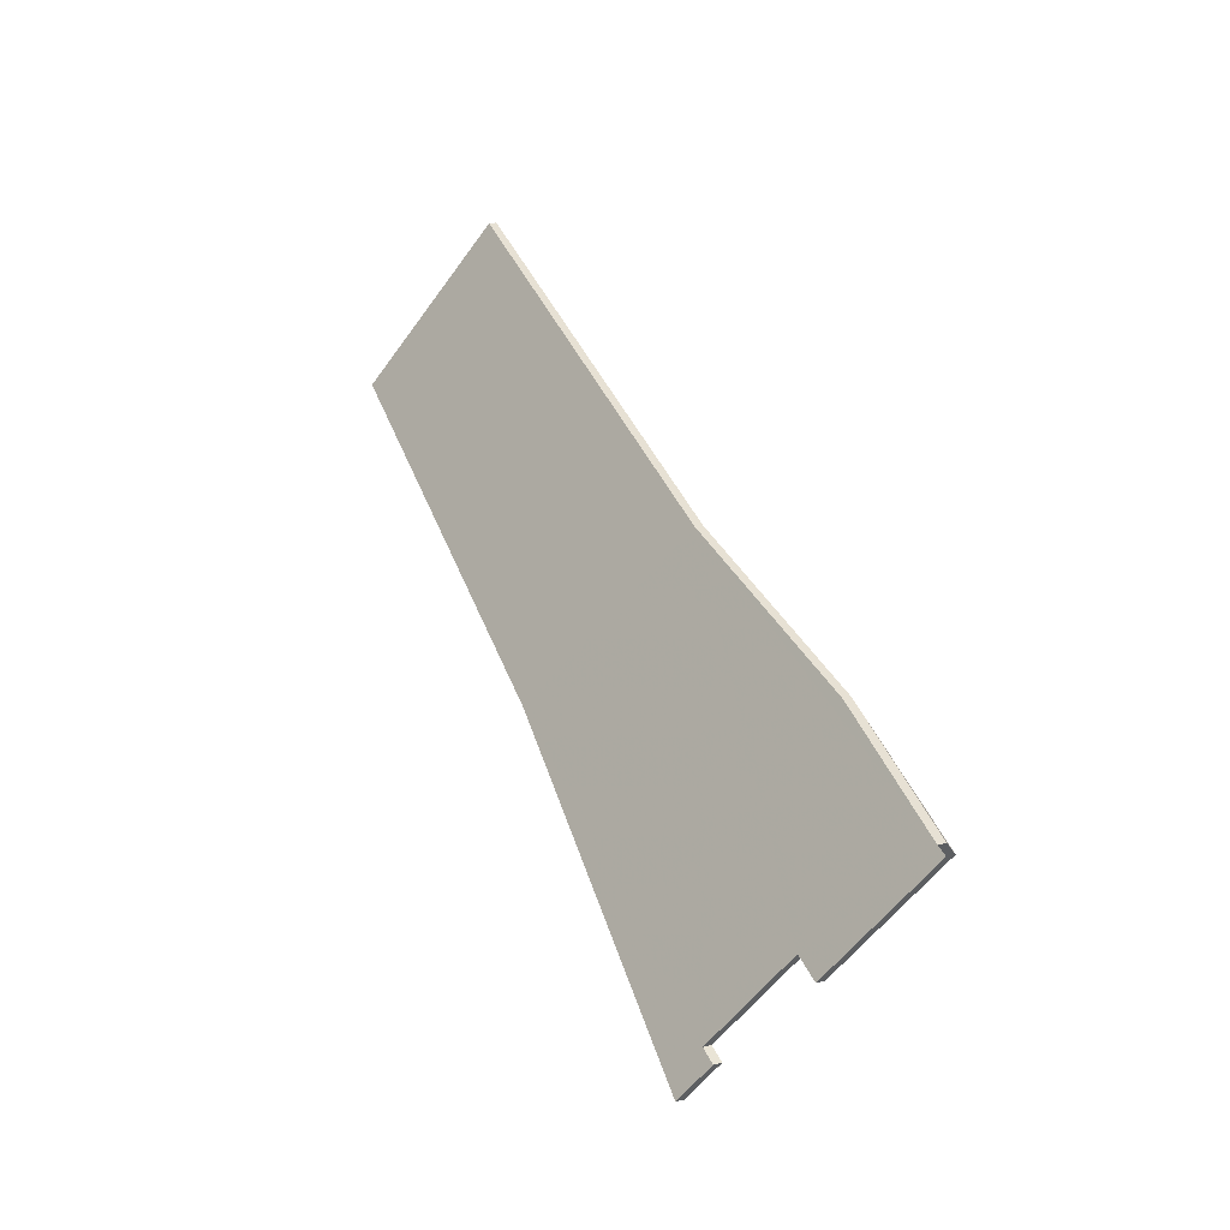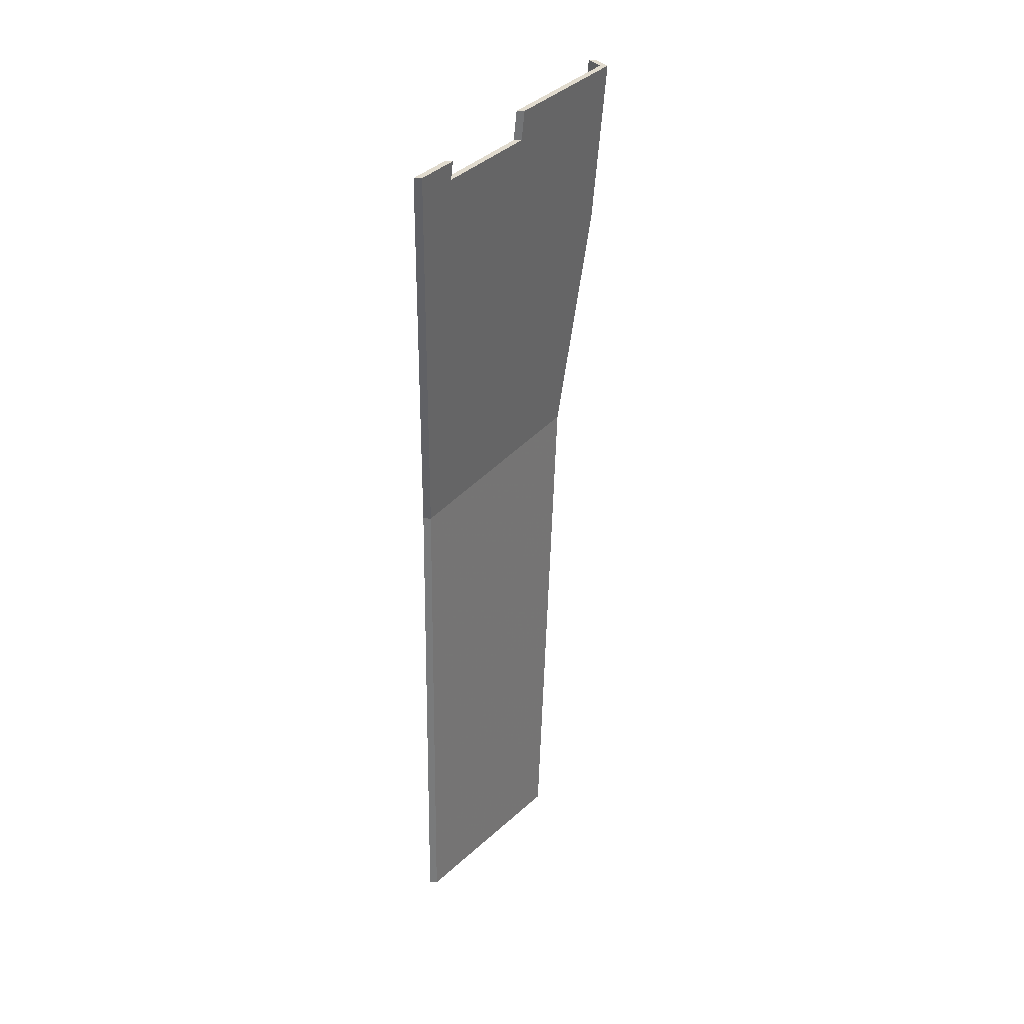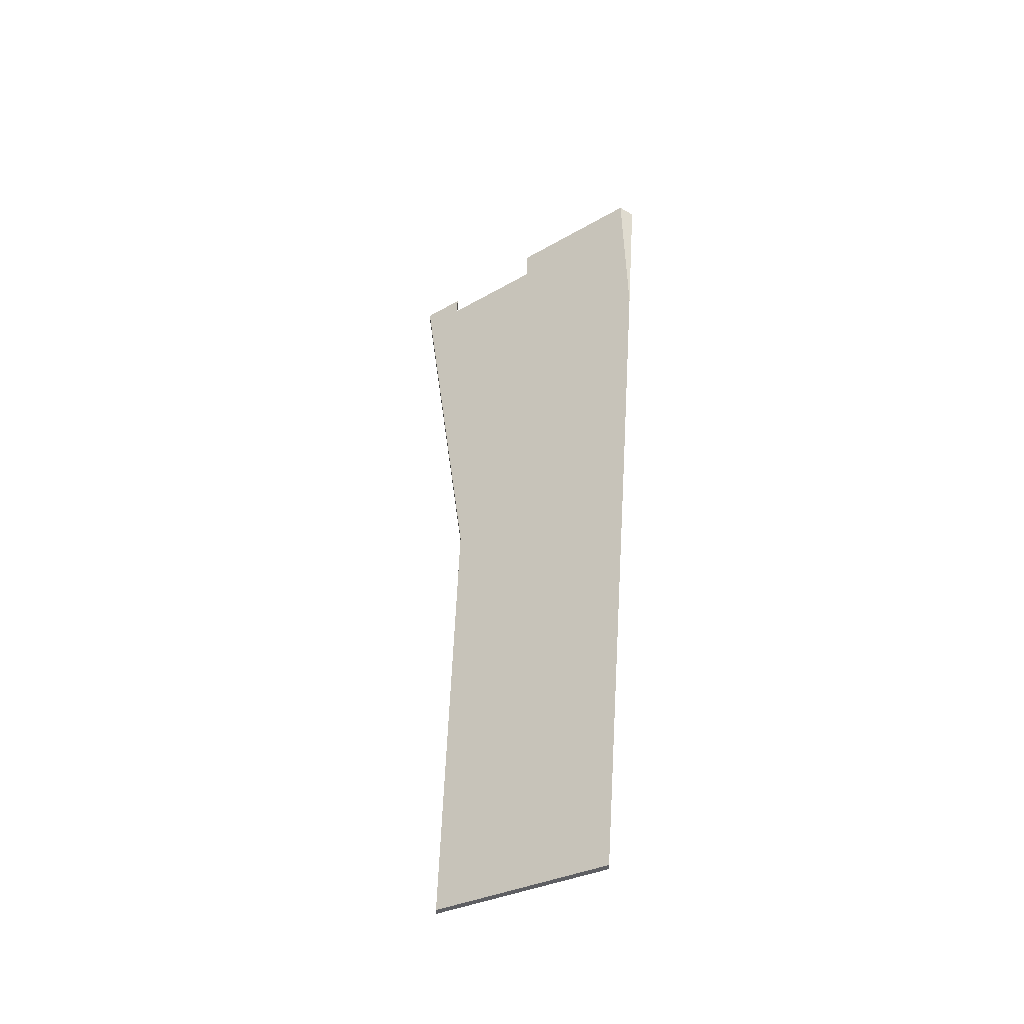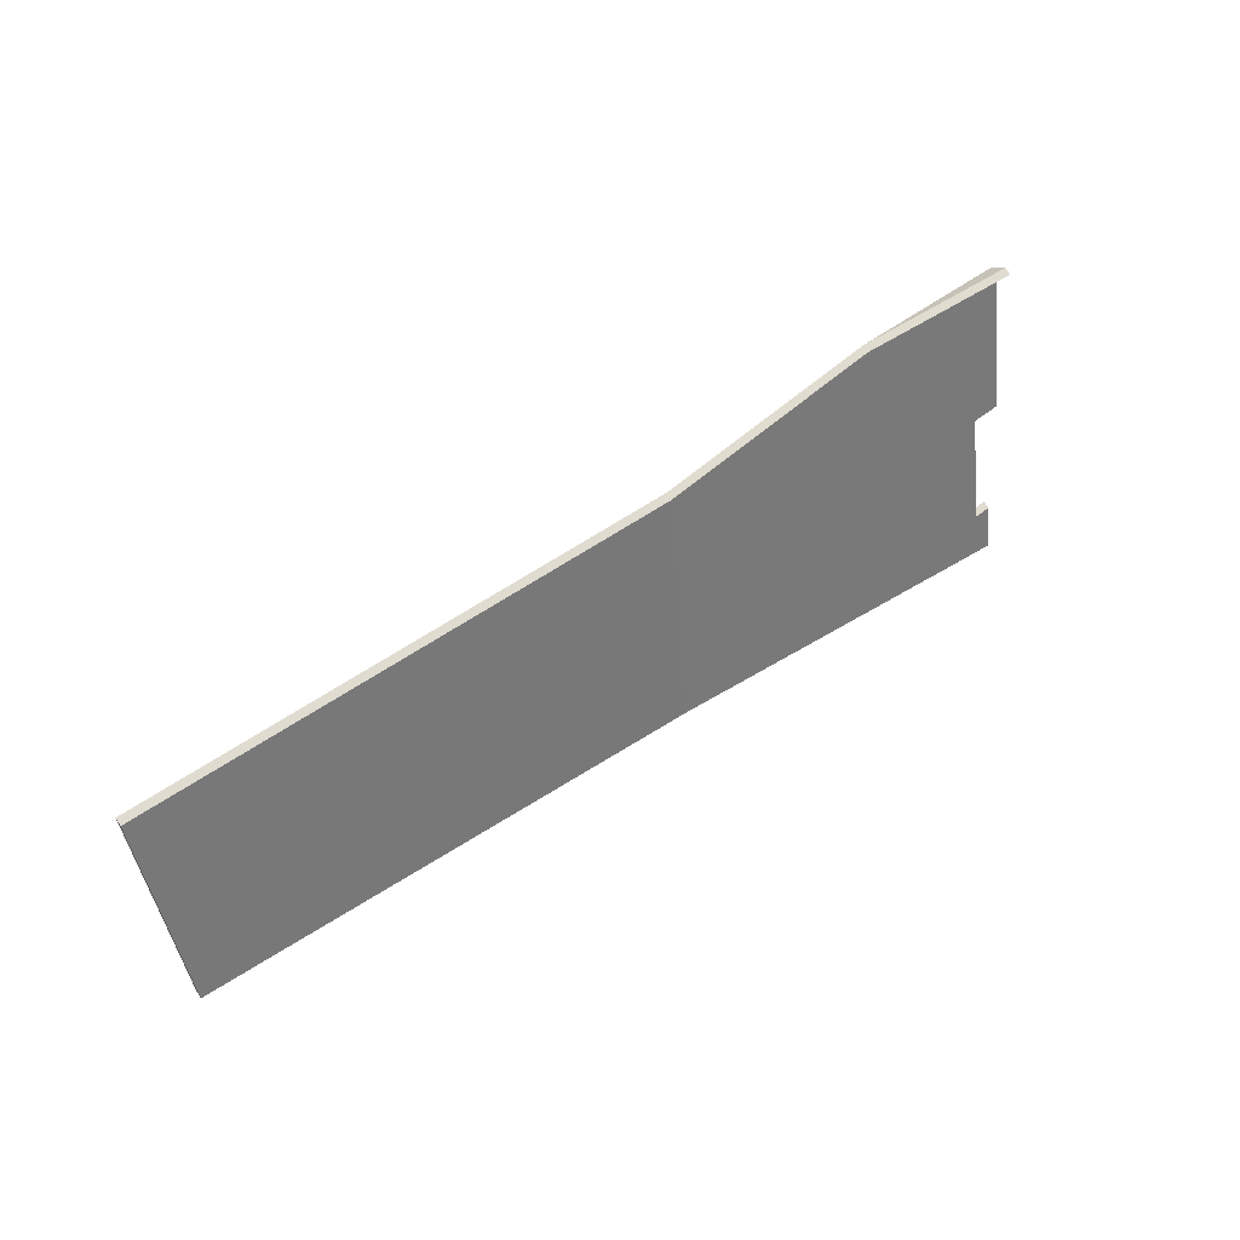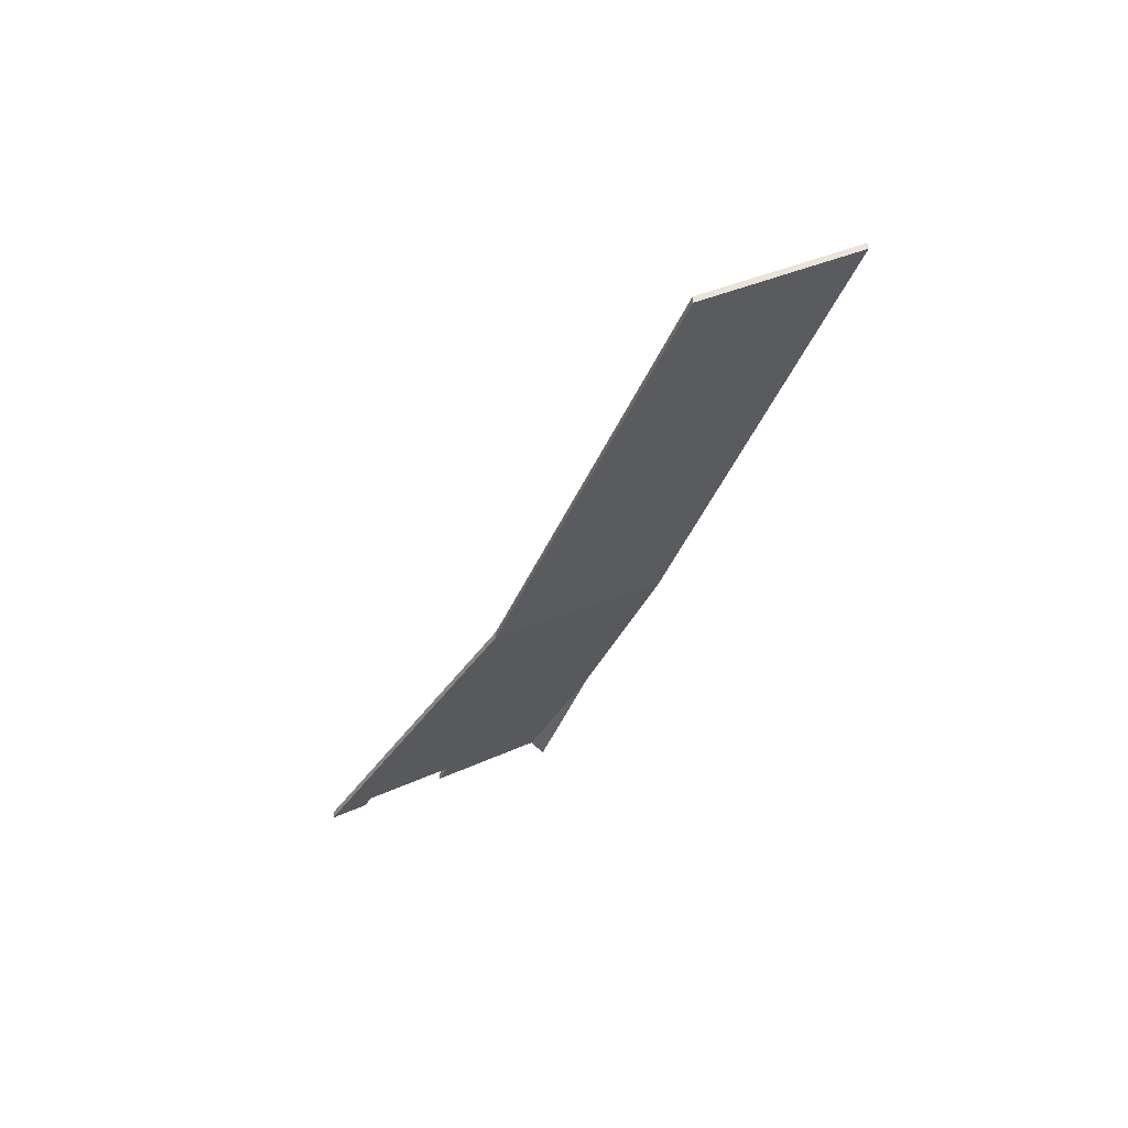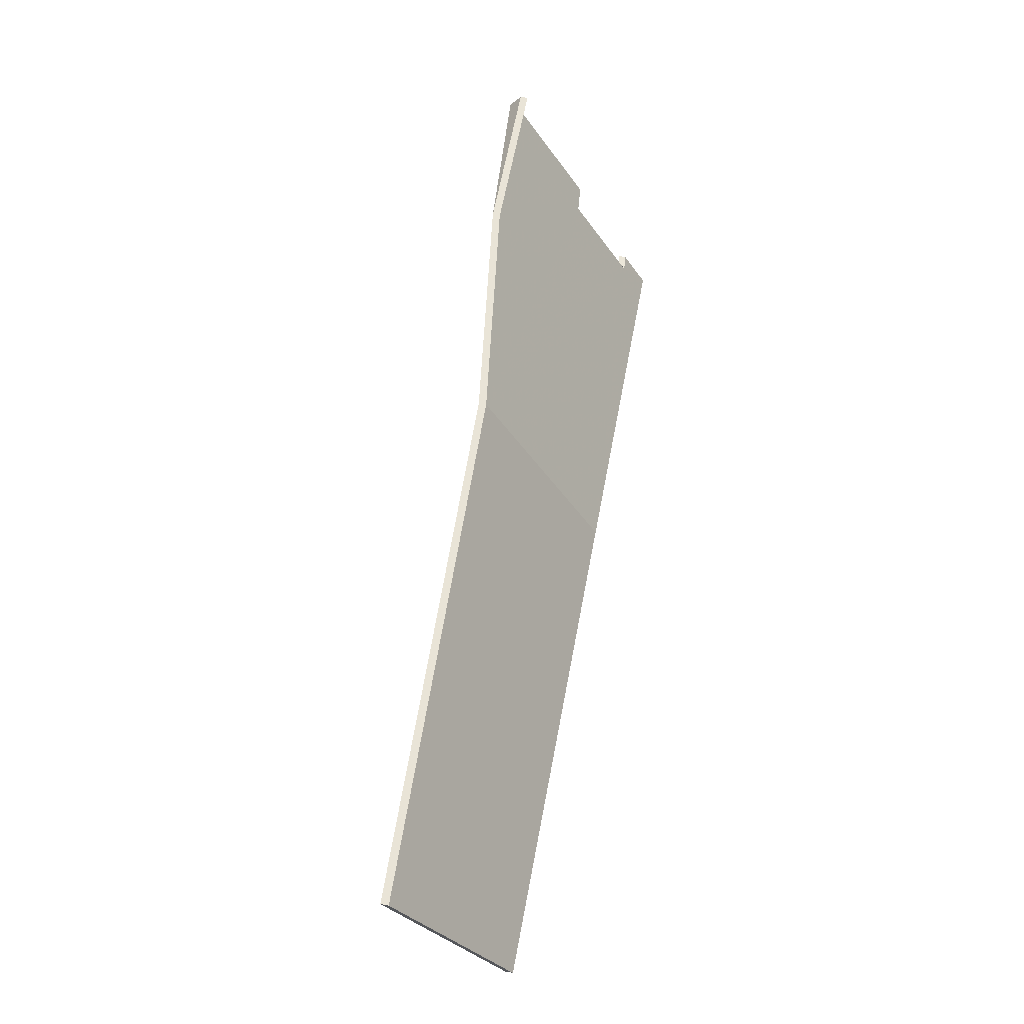
<metadata>
{"format":"obj","ext":"obj","renderer":"f3d","projection":"perspective","resolution":1024,"background":"white","views":[{"elev":25.1,"azim":69.4,"up":"+Z"},{"elev":-74.2,"azim":89.5,"up":"+Z"},{"elev":48.0,"azim":-72.0,"up":"+Y"},{"elev":77.3,"azim":-33.2,"up":"+Z"},{"elev":-38.8,"azim":-94.5,"up":"+Y"},{"elev":76.0,"azim":-79.1,"up":"+Z"}]}
</metadata>
<code>
v 3.392 0.02594 4.799
v 3.372 -0.01378 4.746
v 3.372 -0.01605 4.746
v 3.392 0.02367 4.799
v 3.46 0.03509 4.782
v 3.392 0.02594 4.799
v 3.392 0.02367 4.799
v 3.46 0.03282 4.782
v 3.479 -0.006423 4.708
v 3.488 0.01283 4.734
v 3.488 0.01056 4.734
v 3.479 -0.008697 4.708
v 3.507 0.03832 4.765
v 3.46 0.03509 4.782
v 3.46 0.03282 4.782
v 3.507 0.03605 4.765
v 3.496 0.01358 4.731
v 3.507 0.03832 4.765
v 3.507 0.03605 4.765
v 3.496 0.01131 4.731
v 3.488 0.01283 4.734
v 3.496 0.01358 4.731
v 3.496 0.01131 4.731
v 3.488 0.01056 4.734
v 3.484 -0.005907 4.706
v 3.479 -0.006423 4.708
v 3.479 -0.008697 4.708
v 3.484 -0.00818 4.706
v 3.481 -0.01378 4.695
v 3.484 -0.005907 4.706
v 3.484 -0.00818 4.706
v 3.481 -0.01605 4.695
v 3.372 -0.01378 4.746
v 3.481 -0.01378 4.695
v 3.481 -0.01605 4.695
v 3.372 -0.01605 4.746
v 3.392 0.02594 4.799
v 3.46 0.03509 4.782
v 3.507 0.03832 4.765
v 3.496 0.01358 4.731
v 3.488 0.01283 4.734
v 3.479 -0.006423 4.708
v 3.372 -0.01378 4.746
v 3.481 -0.01378 4.695
v 3.484 -0.005907 4.706
v 3.507 0.03605 4.765
v 3.46 0.03282 4.782
v 3.392 0.02367 4.799
v 3.496 0.01131 4.731
v 3.488 0.01056 4.734
v 3.479 -0.008697 4.708
v 3.481 -0.01605 4.695
v 3.484 -0.00818 4.706
v 3.372 -0.01605 4.746
v 3.507 0.03832 4.765
v 3.508 0.03509 4.77
v 3.508 0.03282 4.77
v 3.507 0.03605 4.765
v 3.508 0.03509 4.77
v 3.46 0.03509 4.782
v 3.46 0.03282 4.782
v 3.508 0.03282 4.77
v 3.46 0.03509 4.782
v 3.507 0.03832 4.765
v 3.507 0.03605 4.765
v 3.46 0.03282 4.782
v 3.508 0.03509 4.77
v 3.507 0.03832 4.765
v 3.46 0.03509 4.782
v 3.46 0.03282 4.782
v 3.507 0.03605 4.765
v 3.508 0.03282 4.77
v 3.239 0.02184 4.838
v 3.229 -0.01378 4.788
v 3.229 -0.01605 4.788
v 3.239 0.01957 4.838
v 3.229 -0.01378 4.788
v 3.372 -0.01378 4.746
v 3.372 -0.01605 4.746
v 3.229 -0.01605 4.788
v 3.392 0.02593 4.799
v 3.239 0.02184 4.838
v 3.239 0.01957 4.838
v 3.392 0.02366 4.799
v 3.392 0.02594 4.799
v 3.392 0.02593 4.799
v 3.392 0.02366 4.799
v 3.392 0.02367 4.799
v 3.372 -0.01378 4.746
v 3.392 0.02594 4.799
v 3.392 0.02367 4.799
v 3.372 -0.01605 4.746
v 3.392 0.02593 4.799
v 3.392 0.02594 4.799
v 3.372 -0.01378 4.746
v 3.229 -0.01378 4.788
v 3.239 0.02184 4.838
v 3.372 -0.01605 4.746
v 3.392 0.02367 4.799
v 3.392 0.02366 4.799
v 3.239 0.01957 4.838
v 3.229 -0.01605 4.788
f 1 2 3
f 1 3 4
f 5 6 7
f 5 7 8
f 9 10 11
f 9 11 12
f 13 14 15
f 13 15 16
f 17 18 19
f 17 19 20
f 21 22 23
f 21 23 24
f 25 26 27
f 25 27 28
f 29 30 31
f 29 31 32
f 33 34 35
f 33 35 36
f 37 38 39
f 37 39 40
f 37 40 41
f 37 41 42
f 43 37 42
f 43 42 44
f 44 42 45
f 46 47 48
f 49 46 48
f 50 49 48
f 51 50 48
f 52 53 51
f 52 51 54
f 54 51 48
f 55 56 57
f 55 57 58
f 59 60 61
f 59 61 62
f 63 64 65
f 63 65 66
f 67 68 69
f 70 71 72
f 73 74 75
f 73 75 76
f 77 78 79
f 77 79 80
f 81 82 83
f 81 83 84
f 85 86 87
f 85 87 88
f 89 90 91
f 89 91 92
f 93 94 95
f 93 95 96
f 93 96 97
f 98 99 100
f 98 100 101
f 98 101 102

</code>
